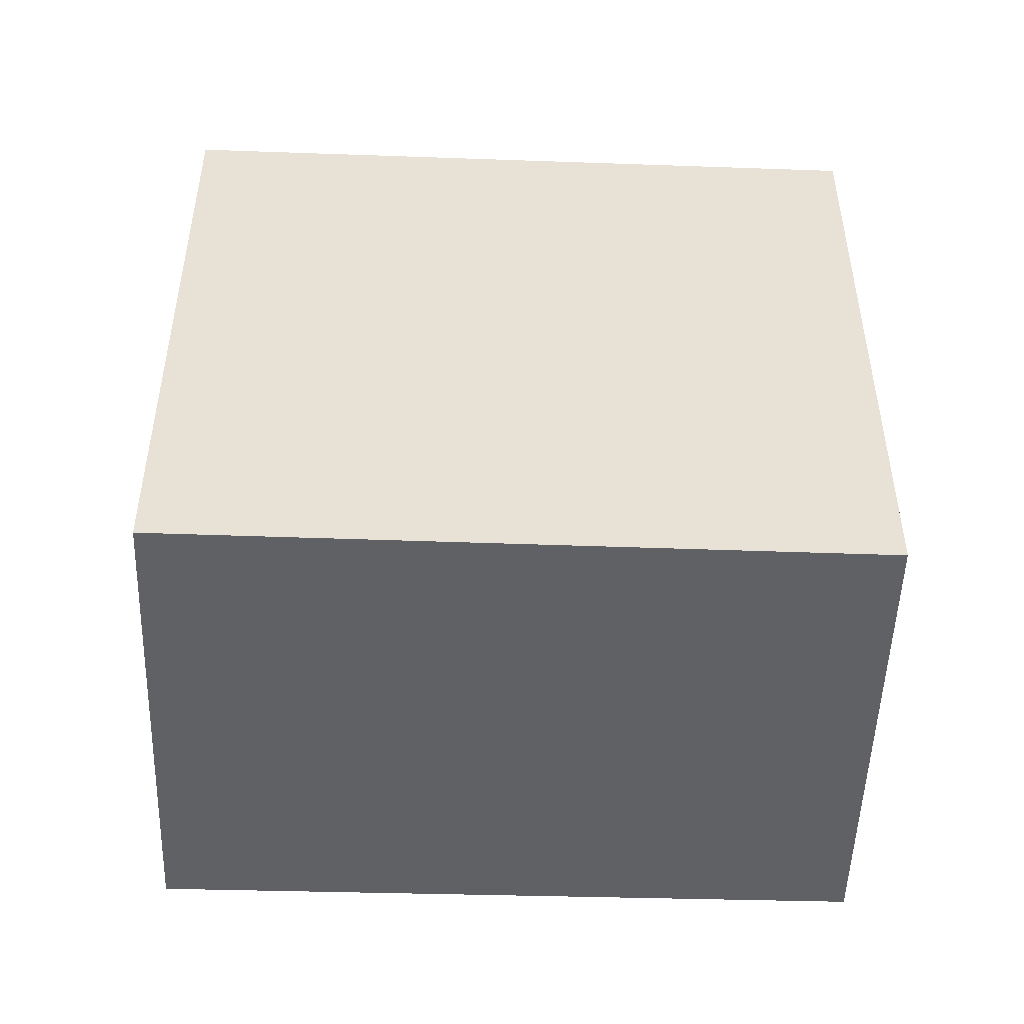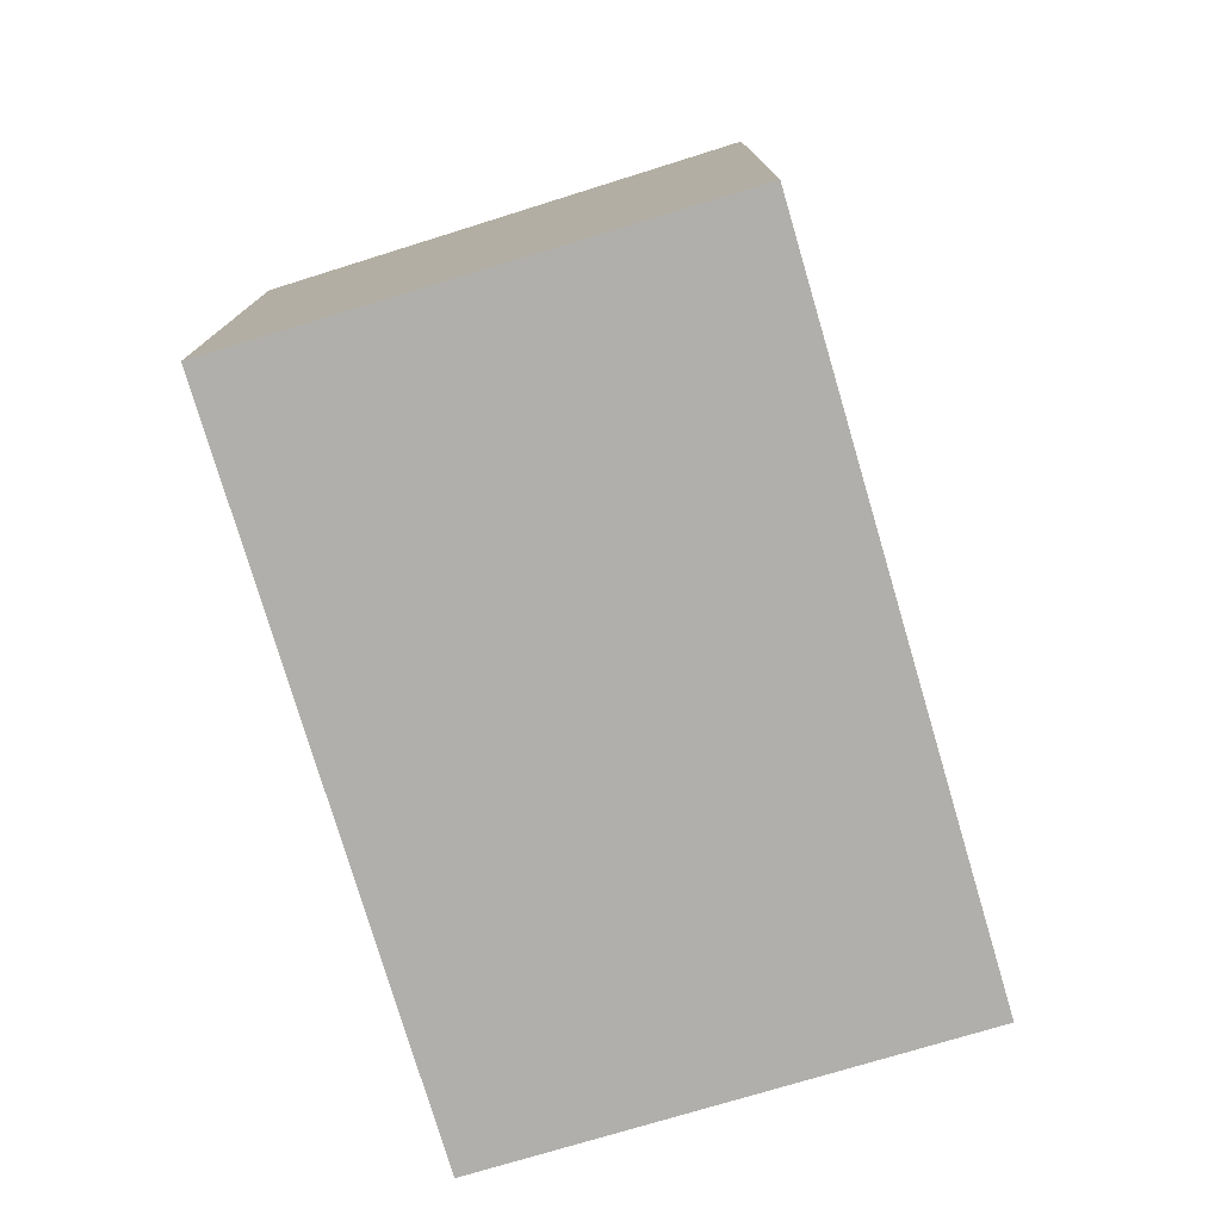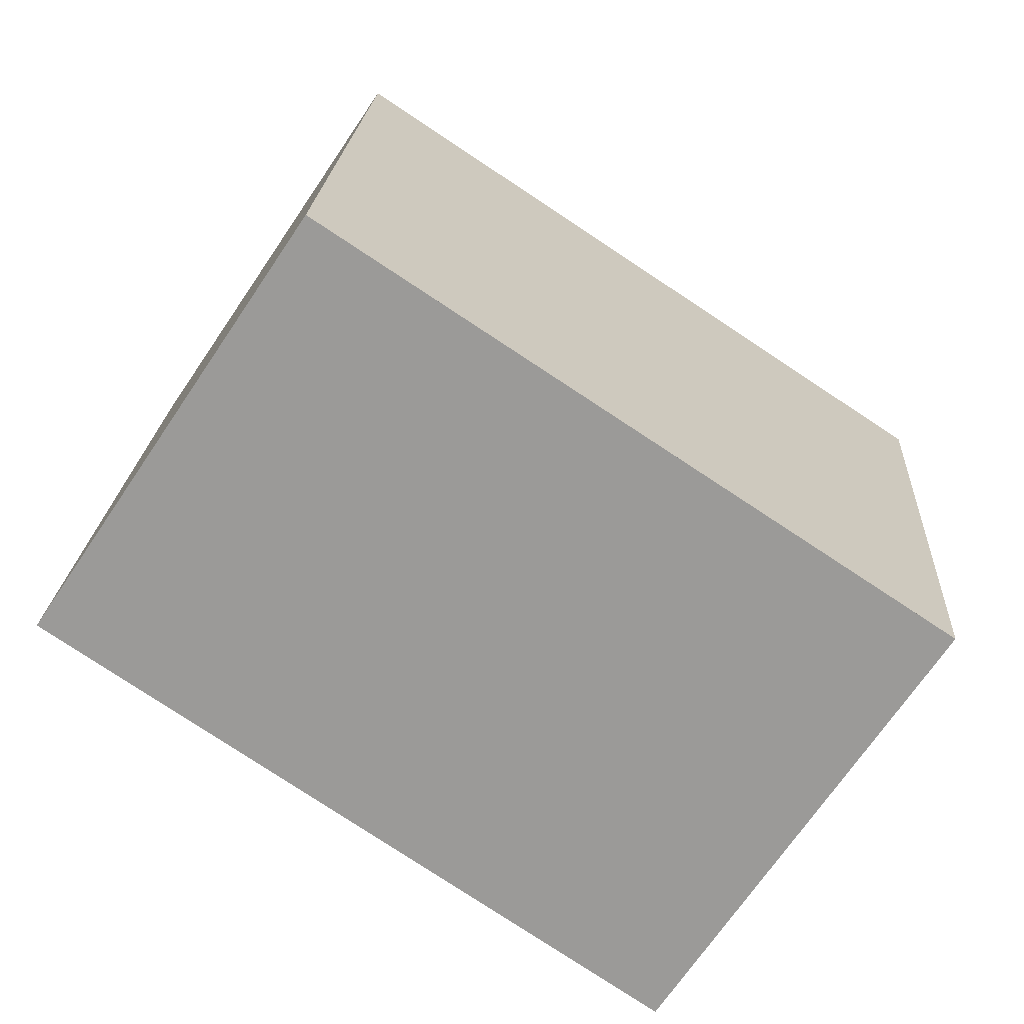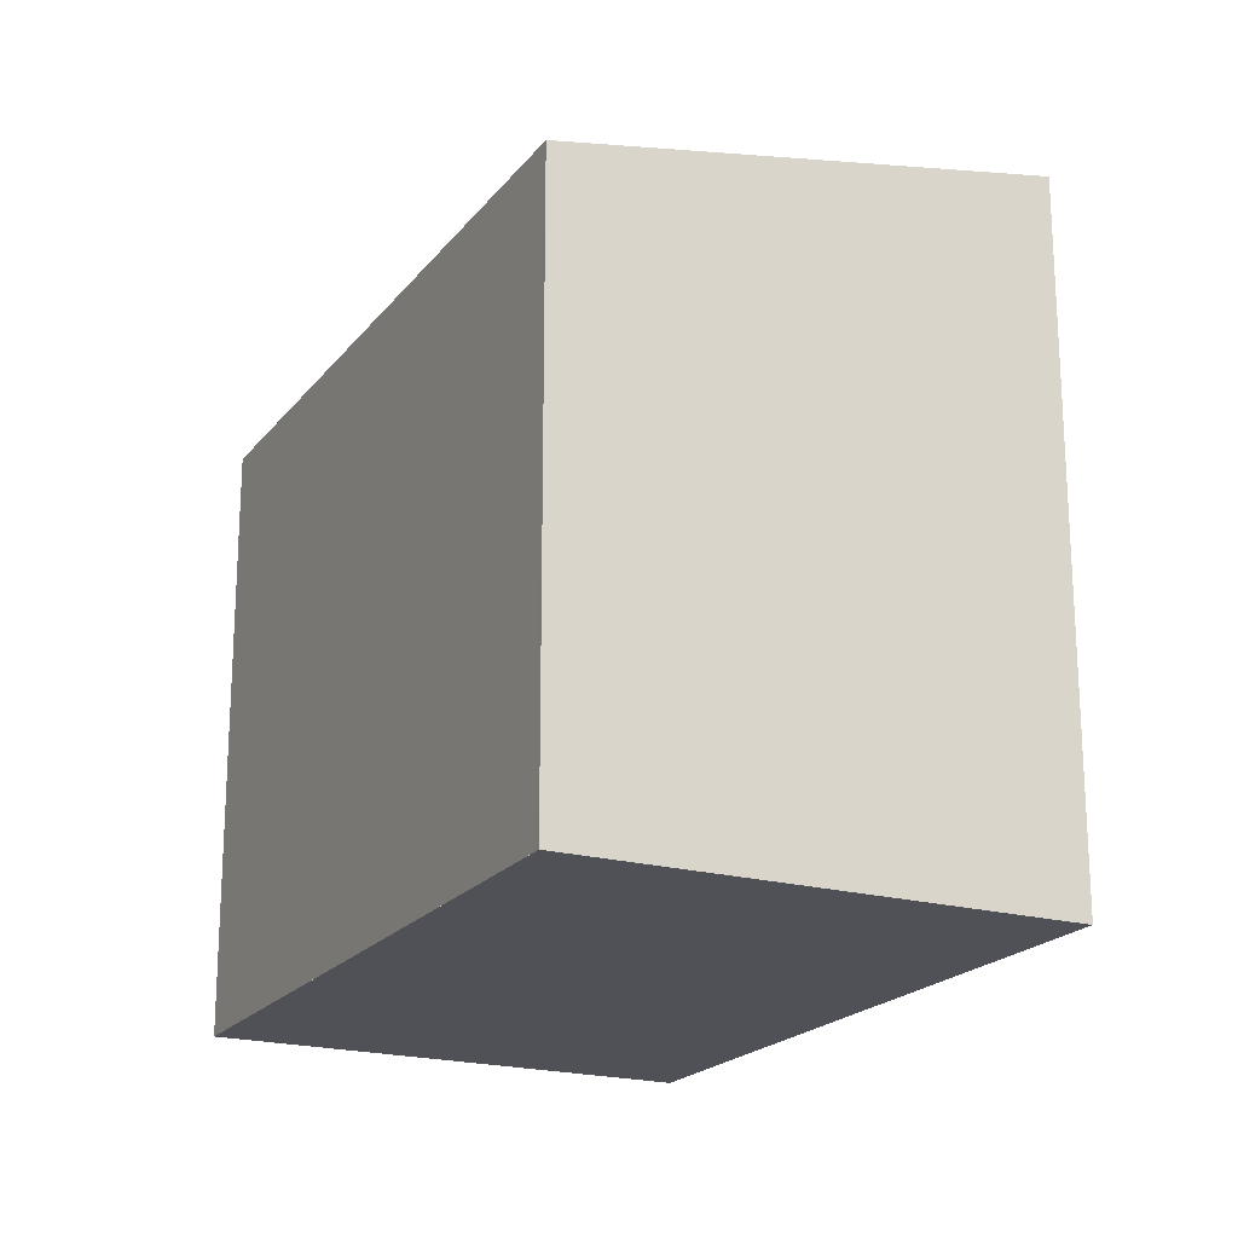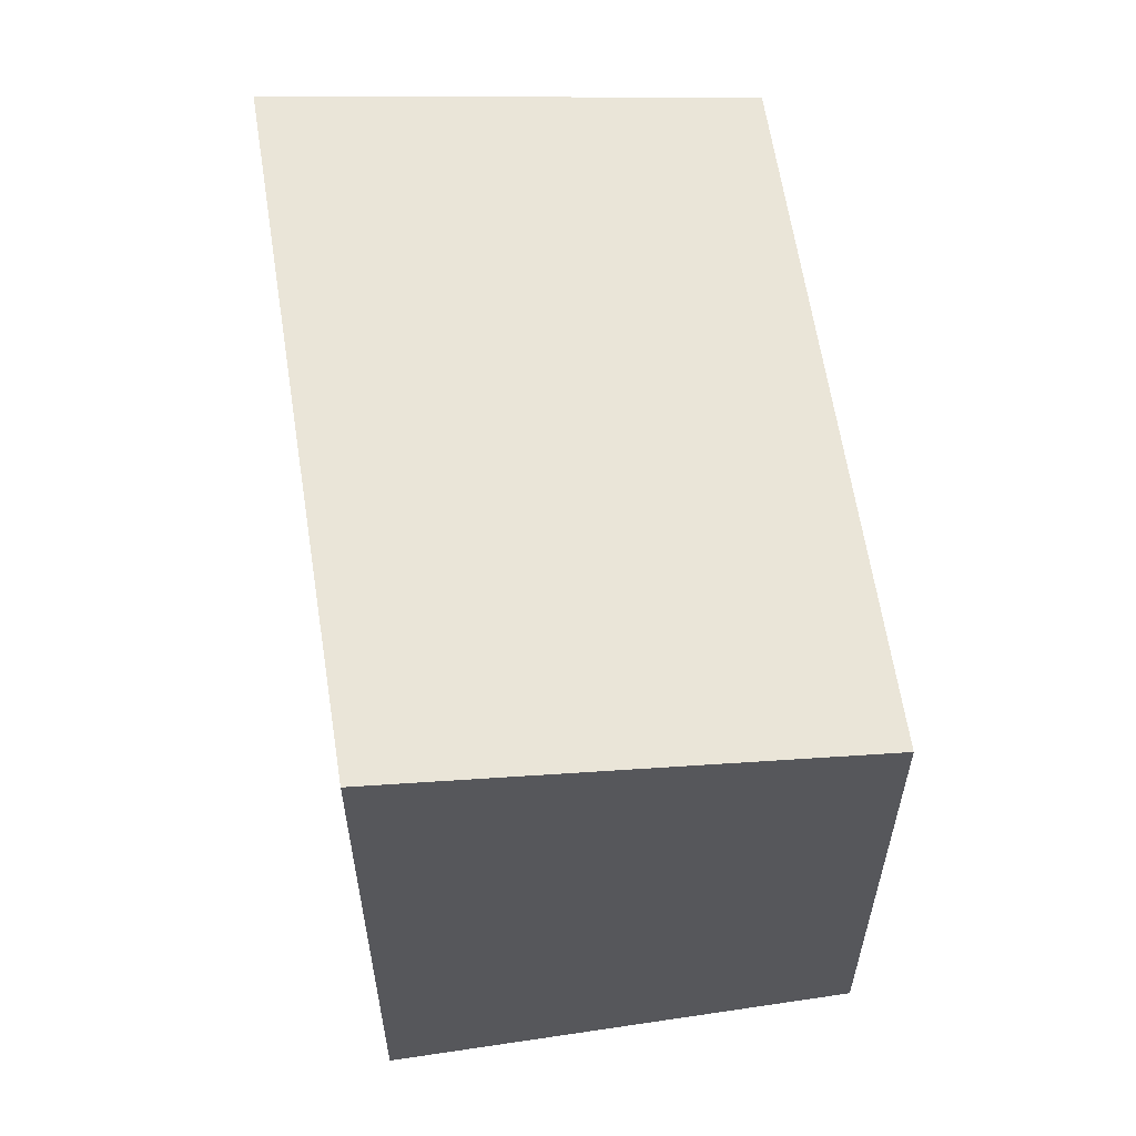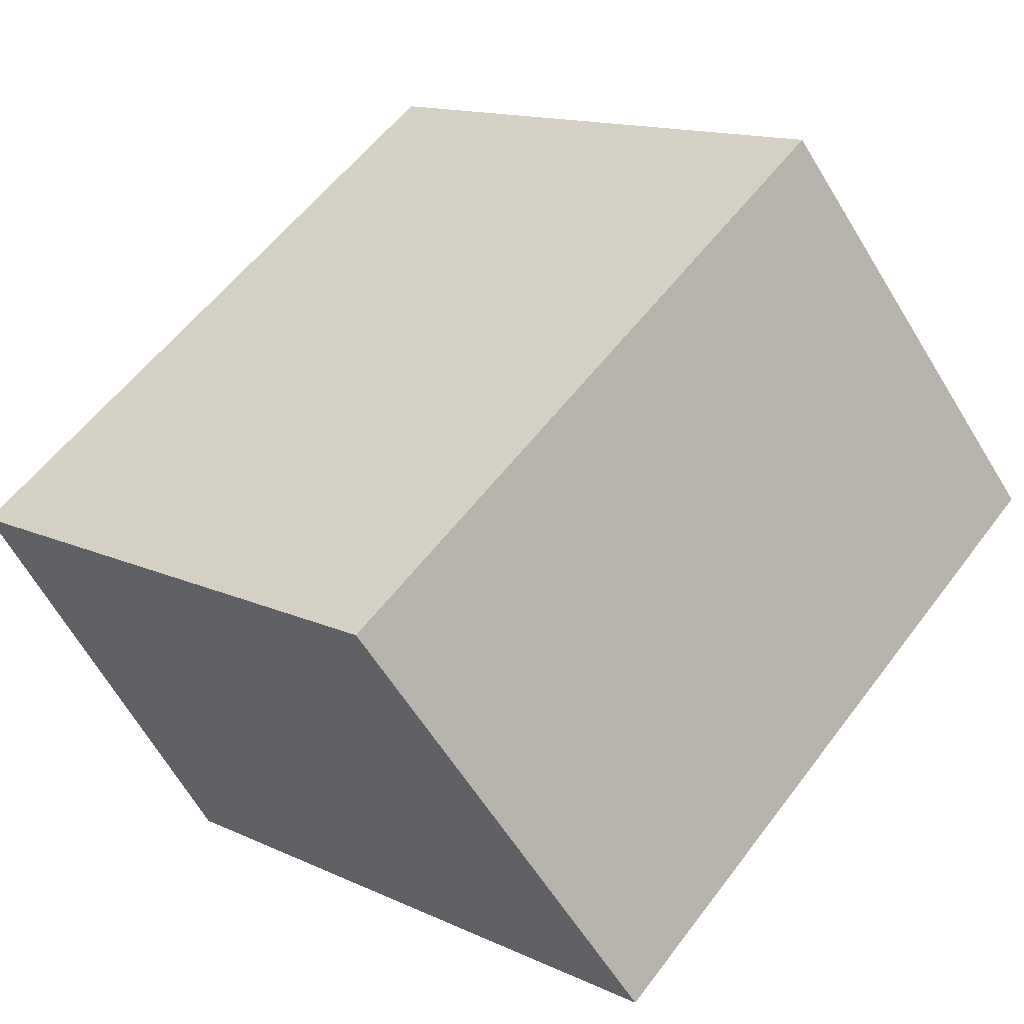
<metadata>
{"format":"obj","ext":"obj","renderer":"f3d","projection":"perspective","resolution":1024,"background":"white","views":[{"elev":-50.4,"azim":31.8,"up":"+Z"},{"elev":-78.2,"azim":-39.7,"up":"+Z"},{"elev":20.1,"azim":-176.7,"up":"+Y"},{"elev":-20.4,"azim":-83.2,"up":"+Z"},{"elev":60.8,"azim":115.1,"up":"+Z"},{"elev":13.9,"azim":-44.1,"up":"+Y"}]}
</metadata>
<code>
v -330.9 -561.7 2.565
v -328.3 -559.9 2.567
v -327.1 -561.7 2.951
v -329.7 -563.4 2.955
v -327.2 -561.7 2.952
v -328.3 -560 2.567
v -330.9 -561.7 2.569
v -328.8 -560.3 2.566
v -330.9 -561.6 2.565
v -330.8 -561.7 2.569
v -329.7 -563.4 2.955
v -327.2 -561.7 2.948
v -329.7 -563.4 2.946
v -329.7 -563.4 2.945
v -327.1 -561.7 2.948
v -330.9 -561.6 2.565
v -330.9 -561.7 2.565
v -330.9 -561.7 0
v -330.9 -561.6 0
v -327.1 -561.7 2.948
v -328.3 -559.9 2.567
v -328.3 -559.9 -4.441e-16
v -327.1 -561.7 0
v -327.2 -561.7 2.952
v -327.1 -561.7 2.951
v -327.1 -561.7 0
v -327.2 -561.7 0
v -329.7 -563.4 2.945
v -329.7 -563.4 2.955
v -329.7 -563.4 0
v -329.7 -563.4 -4.441e-16
v -329.7 -563.4 2.955
v -327.2 -561.7 2.952
v -327.2 -561.7 0
v -329.7 -563.4 4.441e-16
v -328.3 -559.9 2.567
v -328.3 -560 2.567
v -328.3 -560 0
v -328.3 -559.9 -4.441e-16
v -330.9 -561.7 2.565
v -330.9 -561.7 2.569
v -330.9 -561.7 0
v -330.9 -561.7 0
v -328.3 -560 2.567
v -328.8 -560.3 2.566
v -328.8 -560.3 0
v -328.3 -560 0
v -328.8 -560.3 2.566
v -330.9 -561.6 2.565
v -330.9 -561.6 0
v -328.8 -560.3 0
v -329.7 -563.4 2.955
v -329.7 -563.4 2.955
v -329.7 -563.4 4.441e-16
v -329.7 -563.4 0
v -330.9 -561.7 2.569
v -329.7 -563.4 2.945
v -329.7 -563.4 -4.441e-16
v -330.9 -561.7 0
v -327.1 -561.7 2.951
v -327.1 -561.7 2.948
v -327.1 -561.7 0
v -327.1 -561.7 0
v -330.9 -561.7 0
v -328.3 -559.9 0
v -327.1 -561.7 0
v -329.7 -563.4 0
f 12 6 2 15
f 14 7 10 13
f 10 7 1 9
f 9 8 10
f 13 10 8 6 12
f 12 5 11 13
f 13 11 4 14
f 15 3 5 12
f 17 18 19 16
f 21 22 23 20
f 25 26 27 24
f 29 30 31 28
f 33 34 35 32
f 37 38 39 36
f 41 42 43 40
f 45 46 47 44
f 49 50 51 48
f 53 54 55 52
f 57 58 59 56
f 61 62 63 60
f 65 66 67 64

</code>
